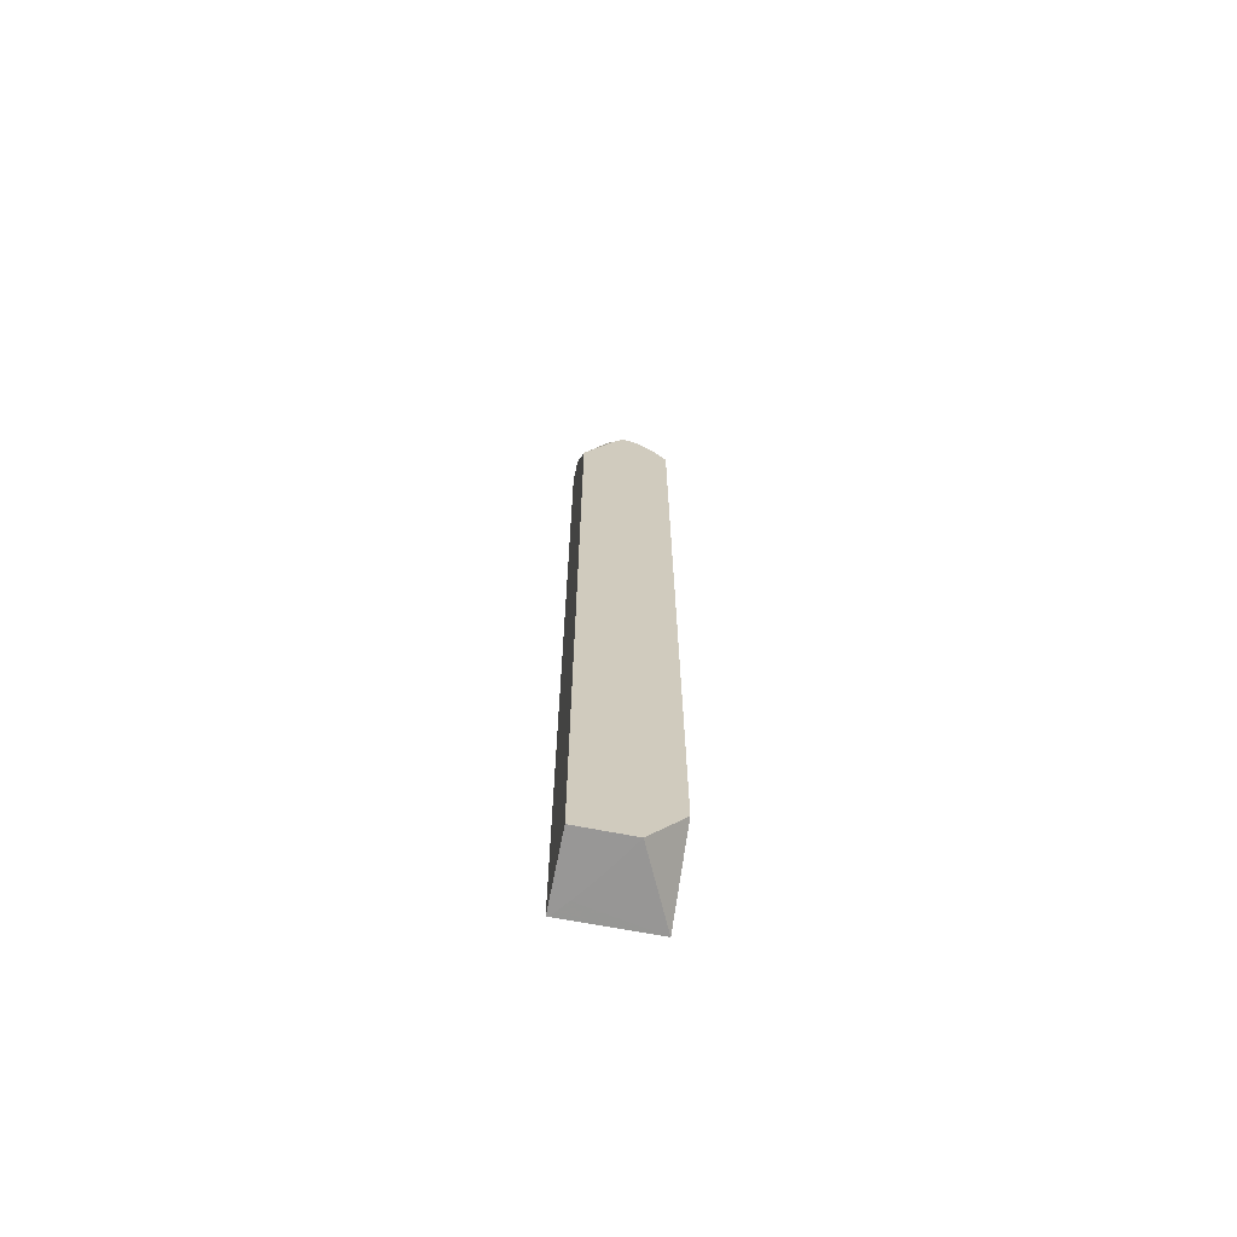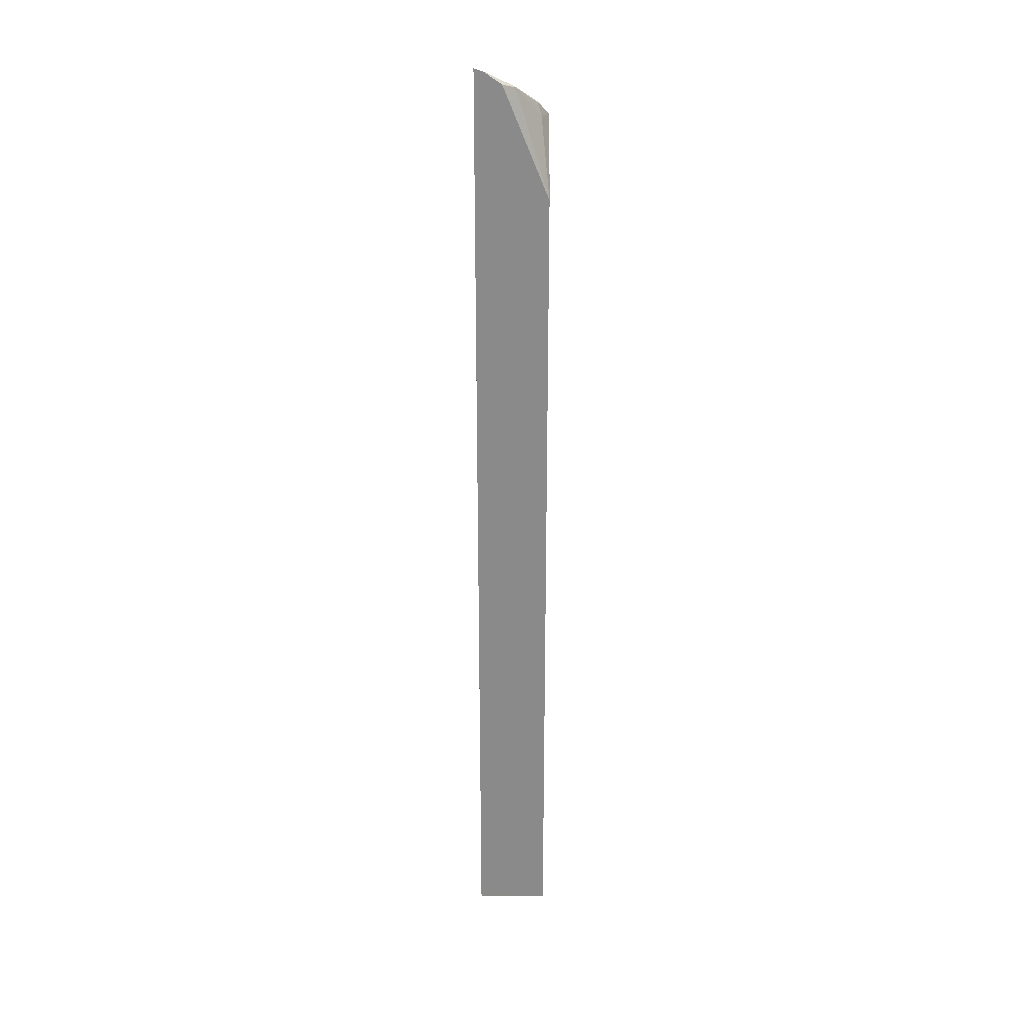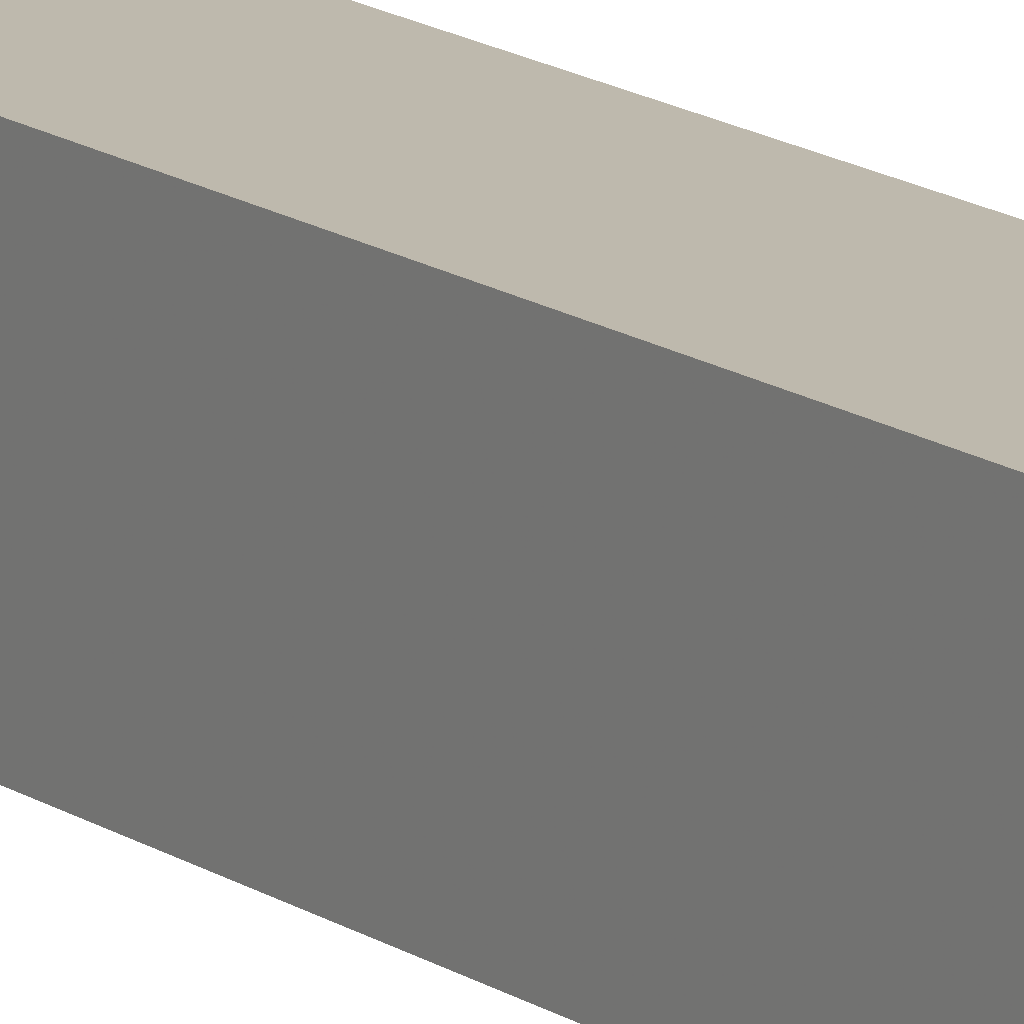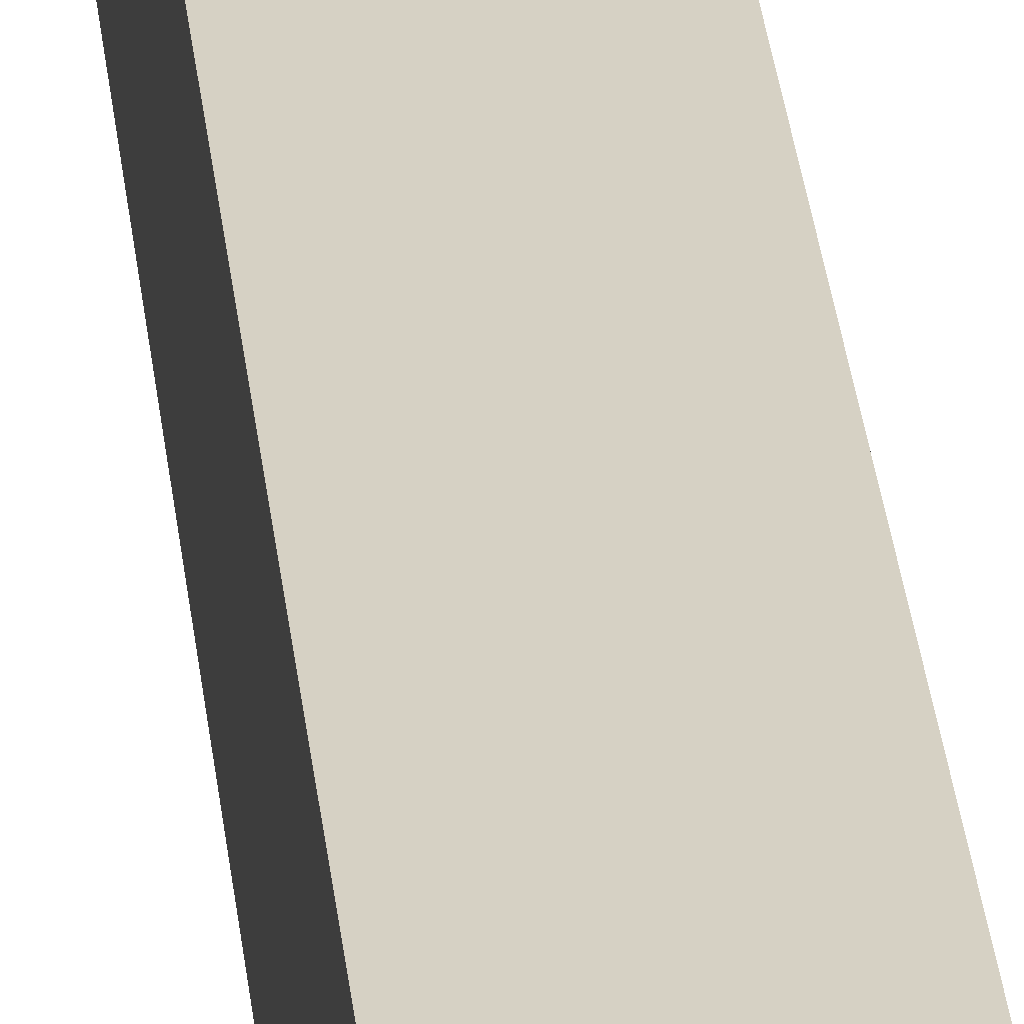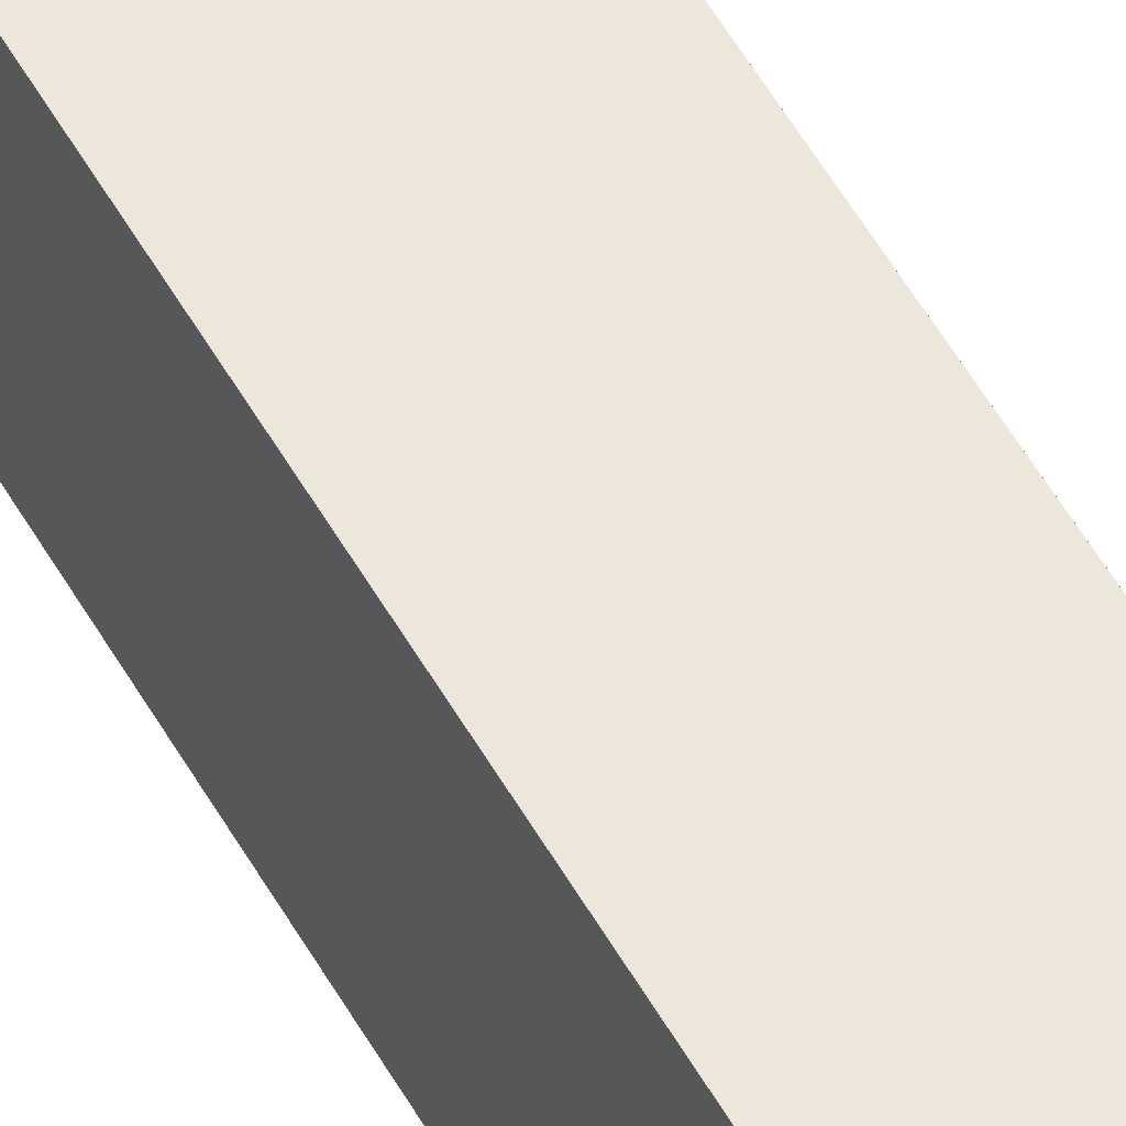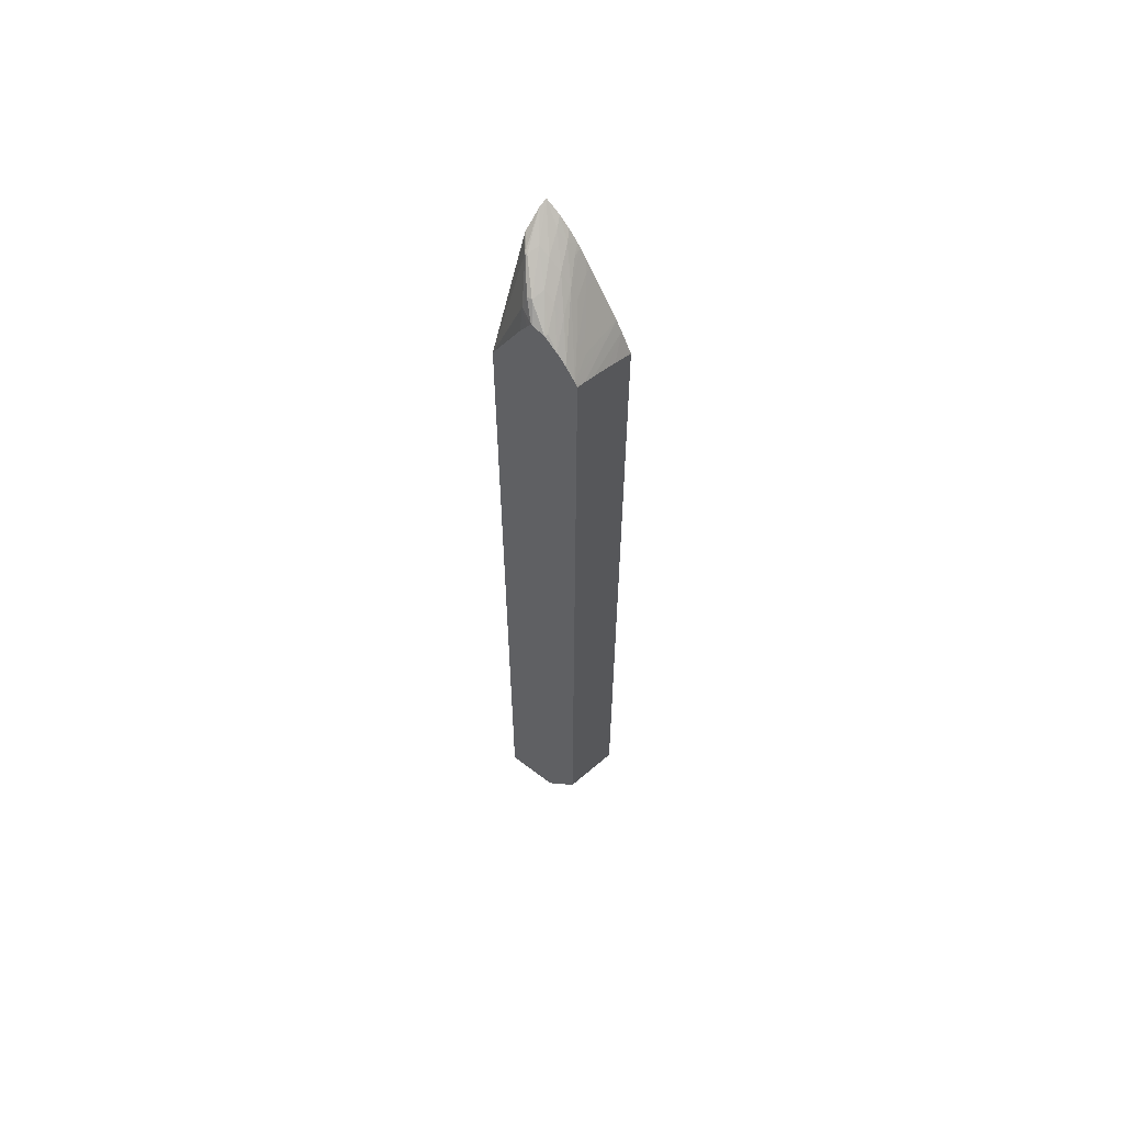
<metadata>
{"format":"obj","ext":"obj","renderer":"f3d","projection":"perspective","resolution":1024,"background":"white","views":[{"elev":-68.3,"azim":78.9,"up":"+Y"},{"elev":26.4,"azim":-0.2,"up":"+Y"},{"elev":15.1,"azim":-35.3,"up":"+Z"},{"elev":26.7,"azim":-5.1,"up":"+Z"},{"elev":52.4,"azim":151.6,"up":"+Z"},{"elev":61.1,"azim":128.1,"up":"+Y"}]}
</metadata>
<code>
v -0.02576 0.02372 -0.03173
v -0.02532 0.02359 -0.03173
v -0.02429 0.02283 -0.03253
v -0.02429 0.02252 -0.03304
v -0.0253 0.023 -0.03265
v -0.02576 0.02323 -0.03241
v -0.02576 -0.02503 -0.03173
v -0.02444 0.02299 -0.03173
v -0.02375 0.02271 -0.03225
v -0.02375 0.02271 -0.03236
v -0.02267 0.02175 -0.03344
v -0.02328 0.02188 -0.03358
v -0.02328 0.02146 -0.03409
v -0.02429 0.02201 -0.03363
v -0.0253 0.02249 -0.03316
v -0.02576 0.02272 -0.03288
v -0.02576 -0.02546 -0.03173
v -0.02244 -0.02546 -0.03173
v -0.0244 0.02295 -0.03173
v -0.02249 0.02116 -0.03308
v -0.02267 0.02175 -0.03318
v -0.02411 0.02224 -0.03173
v -0.02209 0.0173 -0.03173
v -0.02209 0.02105 -0.03392
v -0.02209 0.02084 -0.03453
v -0.02227 0.02087 -0.03455
v -0.02209 0.02026 -0.03514
v -0.02227 0.02035 -0.03506
v -0.02328 0.02095 -0.03456
v -0.02429 0.02138 -0.03414
v -0.0253 0.02198 -0.03353
v -0.02576 0.02214 -0.03332
v -0.02576 0.02242 -0.03311
v -0.02576 -0.02546 -0.03183
v -0.02209 -0.02546 -0.03173
v -0.02209 0.02015 -0.03326
v -0.02209 0.02074 -0.03363
v -0.02209 0.02105 -0.03384
v -0.02209 0.01974 -0.03557
v -0.02227 0.01984 -0.03549
v -0.02209 0.01901 -0.03605
v -0.02305 0.01976 -0.0354
v -0.02429 0.02087 -0.03445
v -0.02532 0.02111 -0.03408
v -0.02576 0.02191 -0.03348
v -0.02576 -0.02542 -0.03618
v -0.0255 -0.02546 -0.03205
v -0.02209 -0.02546 -0.03447
v -0.02209 0.01896 -0.03609
v -0.02218 0.01904 -0.03602
v -0.02334 0.01923 -0.03564
v -0.02372 0.01962 -0.03532
v -0.02499 0.02074 -0.03437
v -0.02576 0.02068 -0.03422
v -0.02576 0.02113 -0.03396
v -0.02576 0.02143 -0.03378
v -0.02209 -0.02318 -0.03618
v -0.02255 -0.02546 -0.03418
v -0.02328 -0.02546 -0.03371
v -0.02379 -0.02546 -0.03336
v -0.02382 -0.02546 -0.03334
v -0.02433 -0.02546 -0.03297
v -0.02496 -0.02546 -0.0325
v -0.025 -0.02546 -0.03246
v -0.02547 -0.02546 -0.03207
v -0.02576 0.01701 -0.03618
v -0.02209 0.01877 -0.03618
v -0.02236 0.01867 -0.03618
v -0.02576 0.0187 -0.03537
v -0.0253 0.0193 -0.03513
v -0.02576 0.0196 -0.03485
v -0.02576 0.01712 -0.03614
v -0.02556 0.01712 -0.03618
v -0.02258 0.01858 -0.03618
v -0.02318 0.01831 -0.03618
v -0.02576 0.01814 -0.03566
v -0.02466 0.01759 -0.03618
v -0.02407 0.01788 -0.03618
f 1 2 3
f 1 3 4
f 1 4 5
f 1 5 6
f 1 6 16
f 1 16 33
f 1 33 32
f 1 32 45
f 1 45 56
f 1 56 55
f 1 55 54
f 1 54 71
f 1 71 69
f 1 69 76
f 1 76 72
f 1 72 66
f 1 66 46
f 1 46 34
f 1 34 17
f 1 17 7
f 1 7 18
f 1 18 35
f 1 35 23
f 1 23 22
f 1 22 19
f 1 19 8
f 1 8 2
f 2 8 9
f 2 9 10
f 2 10 3
f 3 10 11
f 3 11 12
f 3 12 4
f 4 12 13
f 4 13 14
f 4 14 5
f 5 14 15
f 5 15 6
f 6 15 16
f 7 17 18
f 8 19 9
f 9 20 21
f 9 21 11
f 9 11 10
f 9 19 22
f 9 22 23
f 9 23 20
f 11 21 38
f 11 38 24
f 11 24 25
f 11 25 12
f 12 25 26
f 12 26 13
f 13 26 27
f 13 27 28
f 13 28 29
f 13 29 14
f 14 29 30
f 14 30 15
f 15 30 31
f 15 31 32
f 15 32 33
f 15 33 16
f 17 34 47
f 17 47 65
f 17 65 64
f 17 64 63
f 17 63 62
f 17 62 61
f 17 61 60
f 17 60 59
f 17 59 58
f 17 58 48
f 17 48 35
f 17 35 18
f 20 36 37
f 20 37 38
f 20 38 21
f 20 23 36
f 23 35 48
f 23 48 57
f 23 57 67
f 23 67 49
f 23 49 41
f 23 41 39
f 23 39 27
f 23 27 25
f 23 25 24
f 23 24 38
f 23 38 37
f 23 37 36
f 25 27 26
f 27 39 28
f 28 39 29
f 29 39 40
f 29 40 30
f 30 40 41
f 30 41 42
f 30 42 43
f 30 43 44
f 30 44 45
f 30 45 31
f 31 45 32
f 34 46 47
f 39 41 40
f 41 49 50
f 41 50 42
f 42 50 51
f 42 51 52
f 42 52 53
f 42 53 44
f 42 44 43
f 44 53 54
f 44 54 55
f 44 55 56
f 44 56 45
f 46 57 48
f 46 48 58
f 46 58 59
f 46 59 60
f 46 60 61
f 46 61 62
f 46 62 63
f 46 63 64
f 46 64 65
f 46 65 47
f 46 66 73
f 46 73 77
f 46 77 78
f 46 78 75
f 46 75 74
f 46 74 68
f 46 68 67
f 46 67 57
f 49 67 68
f 49 68 69
f 49 69 51
f 49 51 50
f 51 70 52
f 51 69 70
f 52 70 71
f 52 71 54
f 52 54 53
f 66 72 73
f 68 74 69
f 69 71 70
f 69 74 75
f 69 75 76
f 72 76 77
f 72 77 73
f 75 78 76
f 76 78 77

</code>
